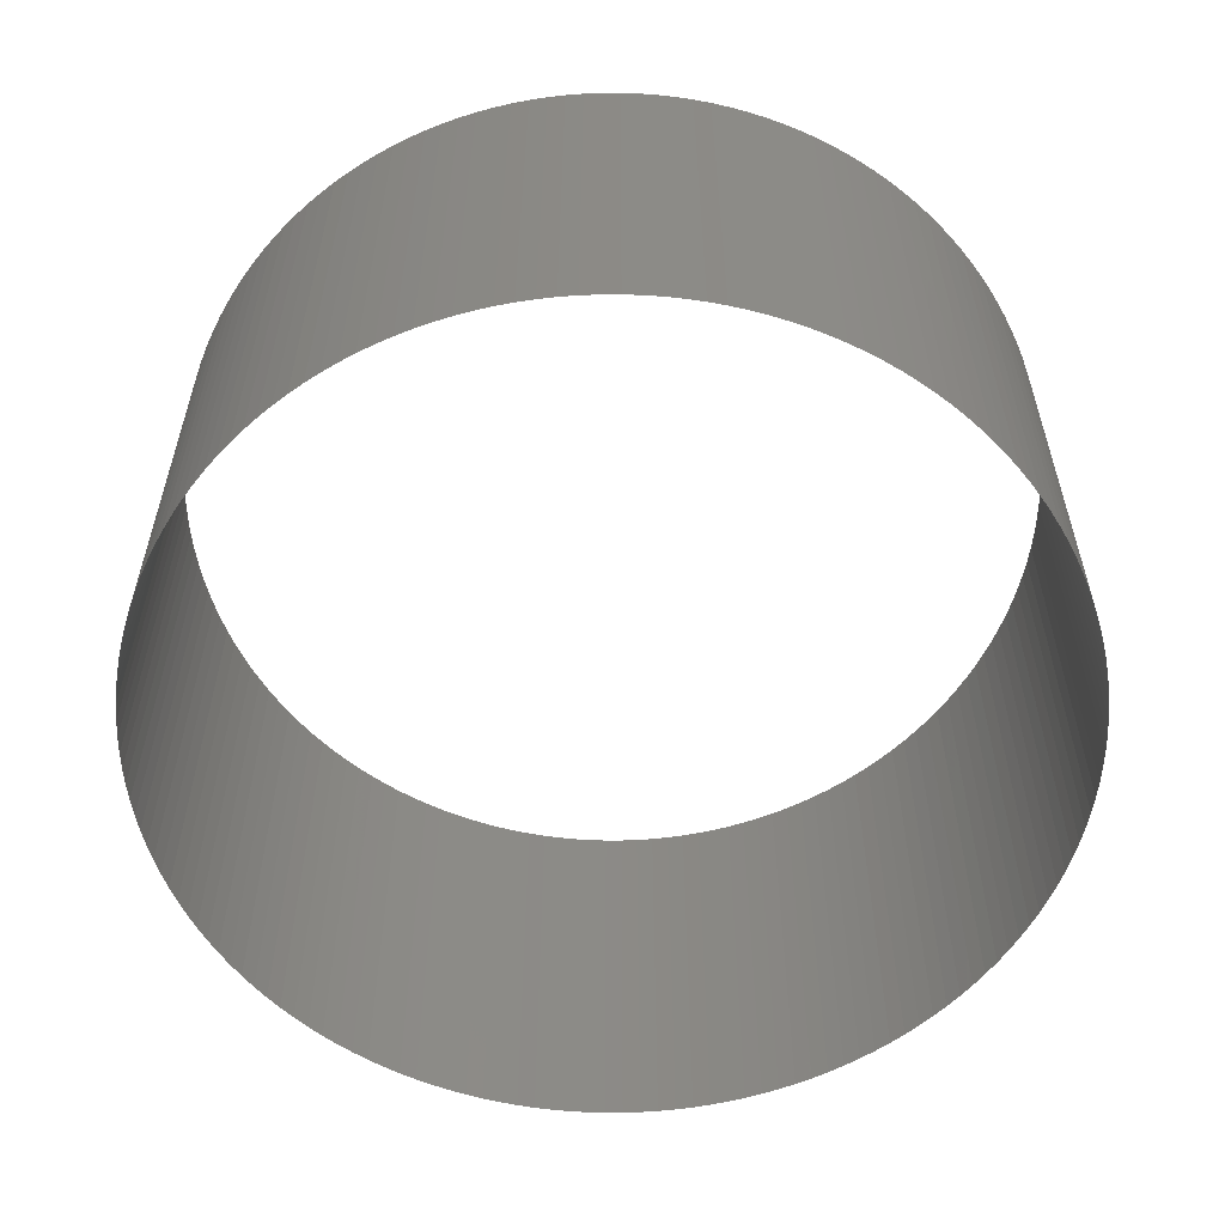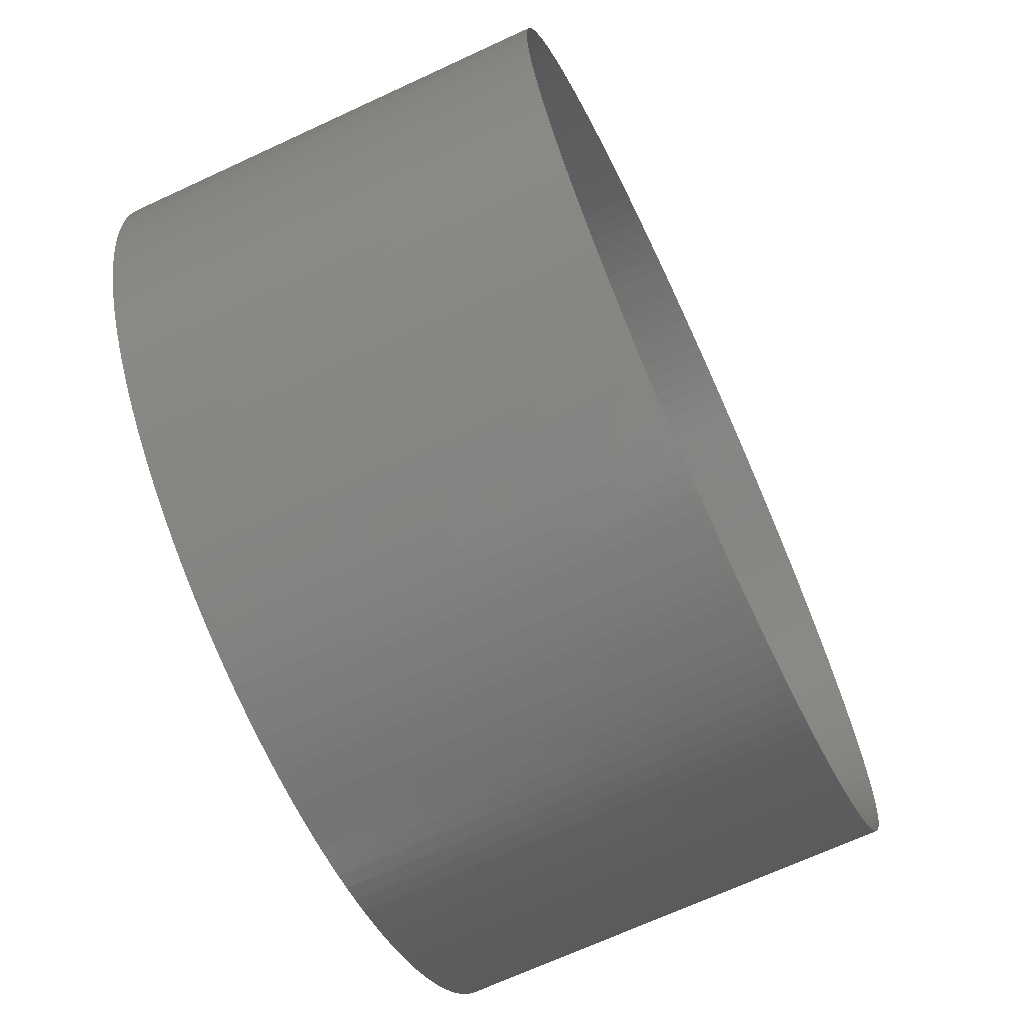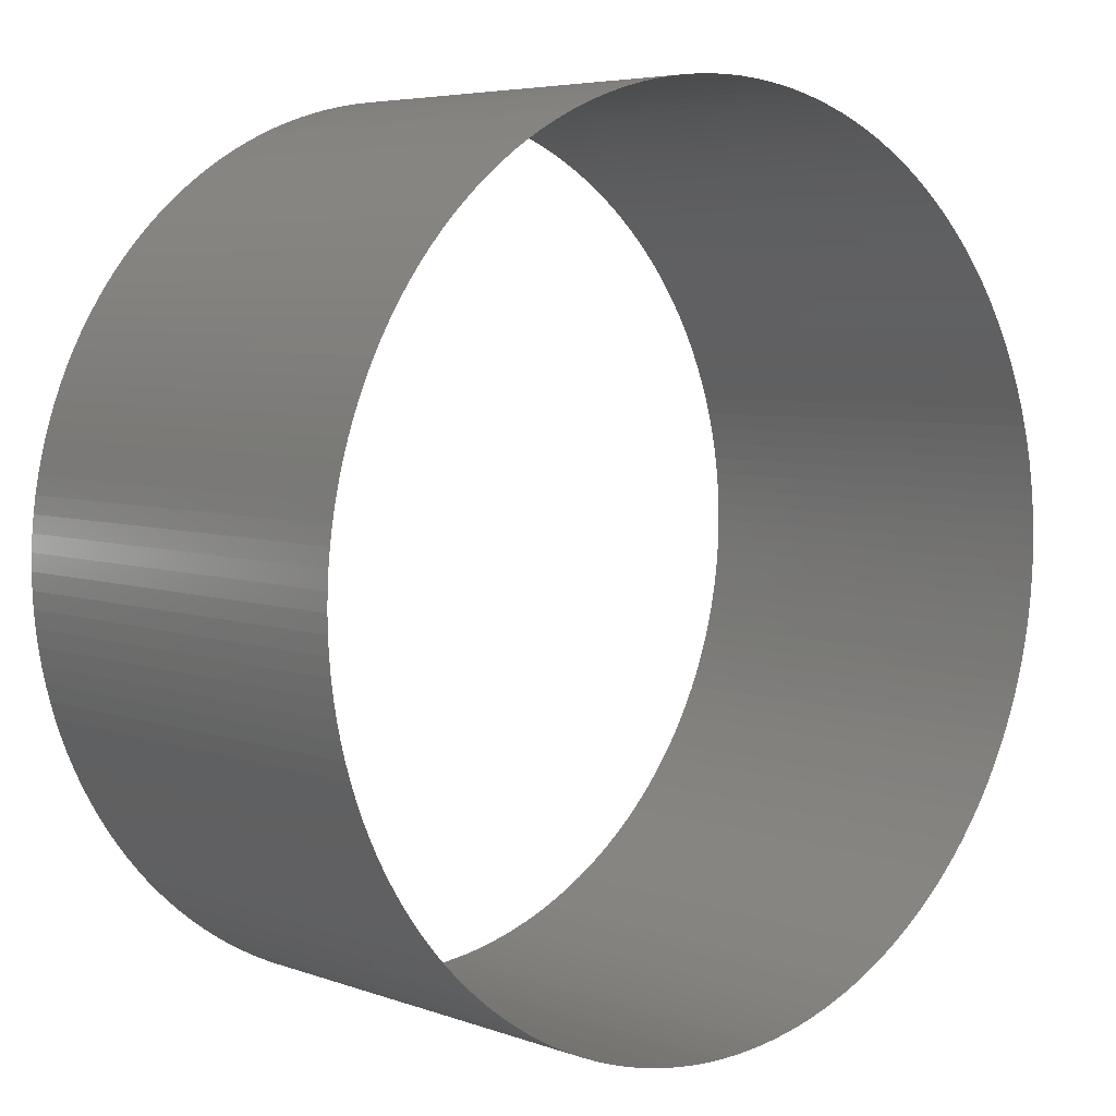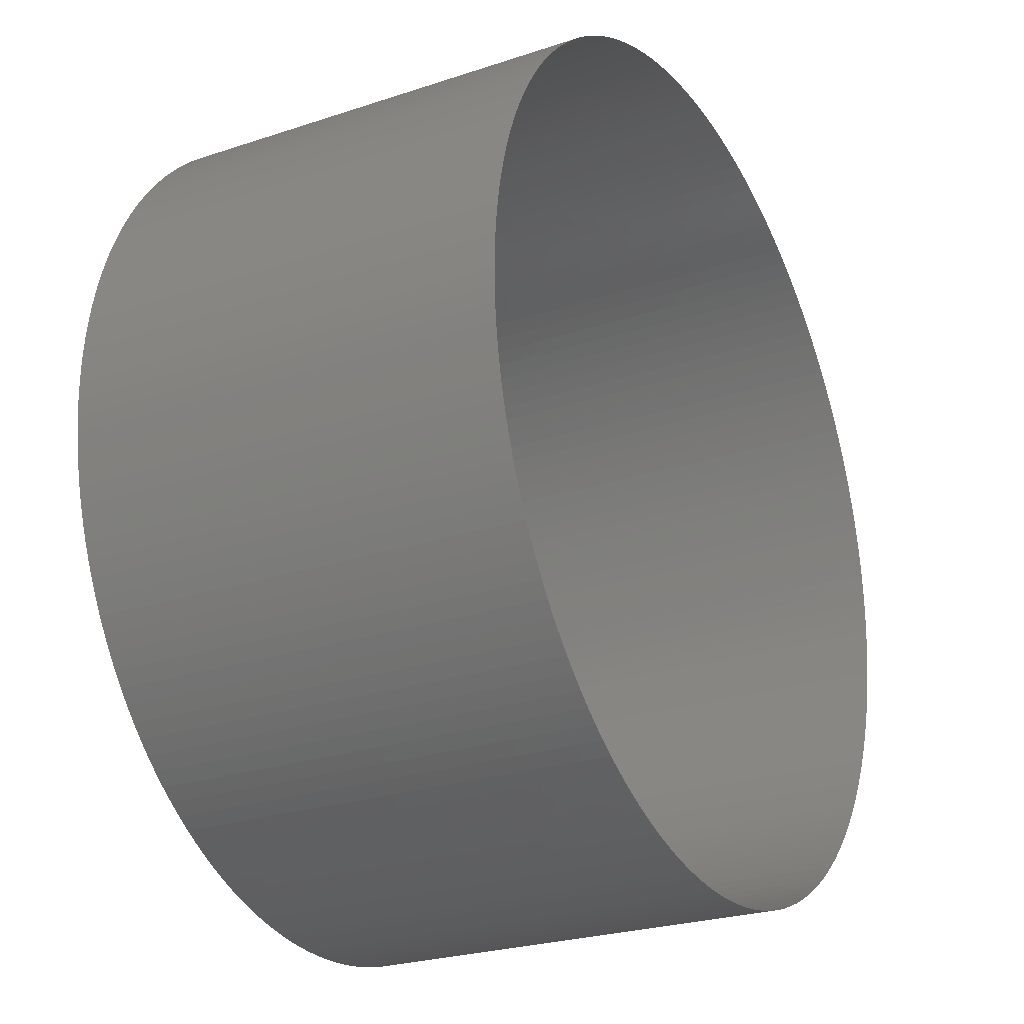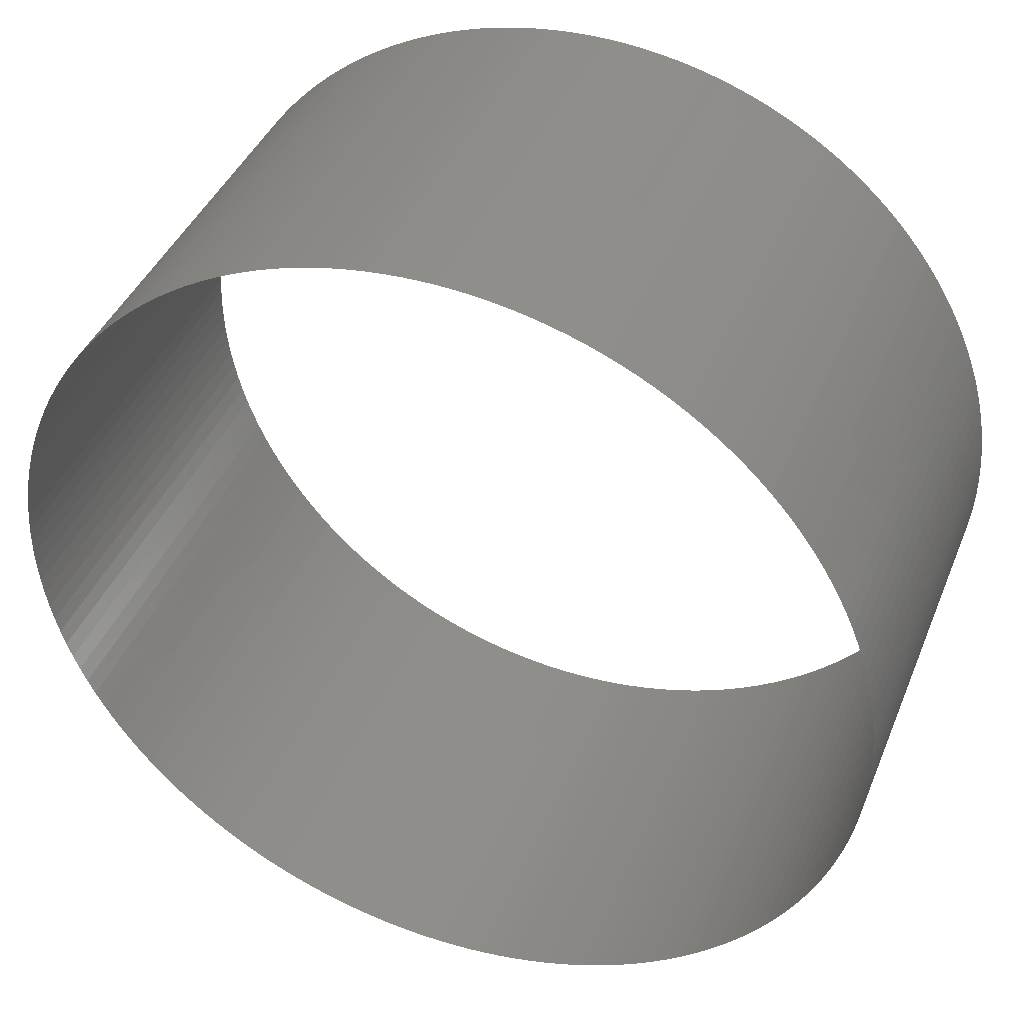
<metadata>
{"format":"stl","ext":"stl","renderer":"f3d","projection":"perspective","resolution":1024,"background":"white","views":[{"elev":-57.8,"azim":19.3,"up":"+Z"},{"elev":-68.9,"azim":-65.1,"up":"+Y"},{"elev":5.4,"azim":-42.0,"up":"+Y"},{"elev":-25.2,"azim":118.3,"up":"+Y"},{"elev":41.0,"azim":-159.0,"up":"+Y"}]}
</metadata>
<code>
# stl→obj: 320 verts, 320 faces
v 0.1859 0.2859 -0.02
v 0.1859 0.2859 0
v 0.1864 0.2853 0
v 0.1864 0.2853 -0.02
v 0.187 0.2848 0
v 0.187 0.2848 -0.02
v 0.1876 0.2843 0
v 0.1876 0.2843 -0.02
v 0.1882 0.2838 0
v 0.1882 0.2838 -0.02
v 0.1889 0.2834 0
v 0.1889 0.2834 -0.02
v 0.1896 0.2829 0
v 0.1896 0.2829 -0.02
v 0.1902 0.2826 0
v 0.1902 0.2826 -0.02
v 0.1909 0.2822 0
v 0.1909 0.2822 -0.02
v 0.1916 0.2818 0
v 0.1916 0.2818 -0.02
v 0.1923 0.2815 0
v 0.1923 0.2815 -0.02
v 0.1931 0.2812 0
v 0.1931 0.2812 -0.02
v 0.1938 0.281 0
v 0.1938 0.281 -0.02
v 0.1946 0.2808 0
v 0.1946 0.2808 -0.02
v 0.1953 0.2806 0
v 0.1953 0.2806 -0.02
v 0.1961 0.2804 0
v 0.1961 0.2804 -0.02
v 0.1969 0.2802 0
v 0.1969 0.2802 -0.02
v 0.1976 0.2801 0
v 0.1976 0.2801 -0.02
v 0.1984 0.2801 0
v 0.1984 0.2801 -0.02
v 0.1992 0.28 0
v 0.1992 0.28 -0.02
v 0.2 0.28 0
v 0.2 0.28 -0.02
v 0.2008 0.28 0
v 0.2008 0.28 -0.02
v 0.2016 0.2801 0
v 0.2016 0.2801 -0.02
v 0.2024 0.2801 0
v 0.2024 0.2801 -0.02
v 0.2031 0.2802 0
v 0.2031 0.2802 -0.02
v 0.2039 0.2804 0
v 0.2039 0.2804 -0.02
v 0.2047 0.2806 0
v 0.2047 0.2806 -0.02
v 0.2054 0.2808 0
v 0.2054 0.2808 -0.02
v 0.2062 0.281 0
v 0.2062 0.281 -0.02
v 0.2069 0.2812 0
v 0.2069 0.2812 -0.02
v 0.2077 0.2815 0
v 0.2077 0.2815 -0.02
v 0.2084 0.2818 0
v 0.2084 0.2818 -0.02
v 0.2091 0.2822 0
v 0.2091 0.2822 -0.02
v 0.2098 0.2826 0
v 0.2098 0.2826 -0.02
v 0.2104 0.2829 0
v 0.2104 0.2829 -0.02
v 0.2111 0.2834 0
v 0.2111 0.2834 -0.02
v 0.2118 0.2838 0
v 0.2118 0.2838 -0.02
v 0.2124 0.2843 0
v 0.2124 0.2843 -0.02
v 0.213 0.2848 0
v 0.213 0.2848 -0.02
v 0.2136 0.2853 0
v 0.2136 0.2853 -0.02
v 0.2141 0.2859 0
v 0.2141 0.2859 -0.02
v 0.2147 0.2864 0
v 0.2147 0.2864 -0.02
v 0.2152 0.287 0
v 0.2152 0.287 -0.02
v 0.2157 0.2876 0
v 0.2157 0.2876 -0.02
v 0.2162 0.2882 0
v 0.2162 0.2882 -0.02
v 0.2166 0.2889 0
v 0.2166 0.2889 -0.02
v 0.2171 0.2896 0
v 0.2171 0.2896 -0.02
v 0.2174 0.2902 0
v 0.2174 0.2902 -0.02
v 0.2178 0.2909 0
v 0.2178 0.2909 -0.02
v 0.2182 0.2916 0
v 0.2182 0.2916 -0.02
v 0.2185 0.2923 0
v 0.2185 0.2923 -0.02
v 0.2188 0.2931 0
v 0.2188 0.2931 -0.02
v 0.219 0.2938 0
v 0.219 0.2938 -0.02
v 0.2192 0.2946 0
v 0.2192 0.2946 -0.02
v 0.2194 0.2953 0
v 0.2194 0.2953 -0.02
v 0.2196 0.2961 0
v 0.2196 0.2961 -0.02
v 0.2198 0.2969 0
v 0.2198 0.2969 -0.02
v 0.2199 0.2976 0
v 0.2199 0.2976 -0.02
v 0.2199 0.2984 0
v 0.2199 0.2984 -0.02
v 0.22 0.2992 0
v 0.22 0.2992 -0.02
v 0.22 0.3 0
v 0.22 0.3 -0.02
v 0.22 0.3008 0
v 0.22 0.3008 -0.02
v 0.2199 0.3016 0
v 0.2199 0.3016 -0.02
v 0.2199 0.3024 0
v 0.2199 0.3024 -0.02
v 0.2198 0.3031 0
v 0.2198 0.3031 -0.02
v 0.2196 0.3039 0
v 0.2196 0.3039 -0.02
v 0.2194 0.3047 0
v 0.2194 0.3047 -0.02
v 0.2192 0.3054 0
v 0.2192 0.3054 -0.02
v 0.219 0.3062 0
v 0.219 0.3062 -0.02
v 0.2188 0.3069 0
v 0.2188 0.3069 -0.02
v 0.2185 0.3077 0
v 0.2185 0.3077 -0.02
v 0.2182 0.3084 0
v 0.2182 0.3084 -0.02
v 0.2178 0.3091 0
v 0.2178 0.3091 -0.02
v 0.2174 0.3098 0
v 0.2174 0.3098 -0.02
v 0.2171 0.3104 0
v 0.2171 0.3104 -0.02
v 0.2166 0.3111 0
v 0.2166 0.3111 -0.02
v 0.2162 0.3118 0
v 0.2162 0.3118 -0.02
v 0.2157 0.3124 0
v 0.2157 0.3124 -0.02
v 0.2152 0.313 0
v 0.2152 0.313 -0.02
v 0.2147 0.3136 0
v 0.2147 0.3136 -0.02
v 0.2141 0.3141 0
v 0.2141 0.3141 -0.02
v 0.1859 0.3141 -0.02
v 0.1864 0.3147 -0.02
v 0.1864 0.3147 0
v 0.1859 0.3141 0
v 0.187 0.3152 -0.02
v 0.187 0.3152 0
v 0.1876 0.3157 -0.02
v 0.1876 0.3157 0
v 0.1882 0.3162 -0.02
v 0.1882 0.3162 0
v 0.1889 0.3166 -0.02
v 0.1889 0.3166 0
v 0.1896 0.3171 -0.02
v 0.1896 0.3171 0
v 0.1902 0.3174 -0.02
v 0.1902 0.3174 0
v 0.1909 0.3178 -0.02
v 0.1909 0.3178 0
v 0.1916 0.3182 -0.02
v 0.1916 0.3182 0
v 0.1923 0.3185 -0.02
v 0.1923 0.3185 0
v 0.1931 0.3188 -0.02
v 0.1931 0.3188 0
v 0.1938 0.319 -0.02
v 0.1938 0.319 0
v 0.1946 0.3192 -0.02
v 0.1946 0.3192 0
v 0.1953 0.3194 -0.02
v 0.1953 0.3194 0
v 0.1961 0.3196 -0.02
v 0.1961 0.3196 0
v 0.1969 0.3198 -0.02
v 0.1969 0.3198 0
v 0.1976 0.3199 -0.02
v 0.1976 0.3199 0
v 0.1984 0.3199 -0.02
v 0.1984 0.3199 0
v 0.1992 0.32 -0.02
v 0.1992 0.32 0
v 0.2 0.32 -0.02
v 0.2 0.32 0
v 0.2008 0.32 -0.02
v 0.2008 0.32 0
v 0.2016 0.3199 -0.02
v 0.2016 0.3199 0
v 0.2024 0.3199 -0.02
v 0.2024 0.3199 0
v 0.2031 0.3198 -0.02
v 0.2031 0.3198 0
v 0.2039 0.3196 -0.02
v 0.2039 0.3196 0
v 0.2047 0.3194 -0.02
v 0.2047 0.3194 0
v 0.2054 0.3192 -0.02
v 0.2054 0.3192 0
v 0.2062 0.319 -0.02
v 0.2062 0.319 0
v 0.2069 0.3188 -0.02
v 0.2069 0.3188 0
v 0.2077 0.3185 -0.02
v 0.2077 0.3185 0
v 0.2084 0.3182 -0.02
v 0.2084 0.3182 0
v 0.2091 0.3178 -0.02
v 0.2091 0.3178 0
v 0.2098 0.3174 -0.02
v 0.2098 0.3174 0
v 0.2104 0.3171 -0.02
v 0.2104 0.3171 0
v 0.2111 0.3166 -0.02
v 0.2111 0.3166 0
v 0.2118 0.3162 -0.02
v 0.2118 0.3162 0
v 0.2124 0.3157 -0.02
v 0.2124 0.3157 0
v 0.213 0.3152 -0.02
v 0.213 0.3152 0
v 0.2136 0.3147 -0.02
v 0.2136 0.3147 0
v 0.1853 0.2864 -0.02
v 0.1853 0.2864 0
v 0.1848 0.287 -0.02
v 0.1848 0.287 0
v 0.1843 0.2876 -0.02
v 0.1843 0.2876 0
v 0.1838 0.2882 -0.02
v 0.1838 0.2882 0
v 0.1834 0.2889 -0.02
v 0.1834 0.2889 0
v 0.1829 0.2896 -0.02
v 0.1829 0.2896 0
v 0.1826 0.2902 -0.02
v 0.1826 0.2902 0
v 0.1822 0.2909 -0.02
v 0.1822 0.2909 0
v 0.1818 0.2916 -0.02
v 0.1818 0.2916 0
v 0.1815 0.2923 -0.02
v 0.1815 0.2923 0
v 0.1812 0.2931 -0.02
v 0.1812 0.2931 0
v 0.181 0.2938 -0.02
v 0.181 0.2938 0
v 0.1808 0.2946 -0.02
v 0.1808 0.2946 0
v 0.1806 0.2953 -0.02
v 0.1806 0.2953 0
v 0.1804 0.2961 -0.02
v 0.1804 0.2961 0
v 0.1802 0.2969 -0.02
v 0.1802 0.2969 0
v 0.1801 0.2976 -0.02
v 0.1801 0.2976 0
v 0.1801 0.2984 -0.02
v 0.1801 0.2984 0
v 0.18 0.2992 -0.02
v 0.18 0.2992 0
v 0.18 0.3 -0.02
v 0.18 0.3 0
v 0.18 0.3008 -0.02
v 0.18 0.3008 0
v 0.1801 0.3016 -0.02
v 0.1801 0.3016 0
v 0.1801 0.3024 -0.02
v 0.1801 0.3024 0
v 0.1802 0.3031 -0.02
v 0.1802 0.3031 0
v 0.1804 0.3039 -0.02
v 0.1804 0.3039 0
v 0.1806 0.3047 -0.02
v 0.1806 0.3047 0
v 0.1808 0.3054 -0.02
v 0.1808 0.3054 0
v 0.181 0.3062 -0.02
v 0.181 0.3062 0
v 0.1812 0.3069 -0.02
v 0.1812 0.3069 0
v 0.1815 0.3077 -0.02
v 0.1815 0.3077 0
v 0.1818 0.3084 -0.02
v 0.1818 0.3084 0
v 0.1822 0.3091 -0.02
v 0.1822 0.3091 0
v 0.1826 0.3098 -0.02
v 0.1826 0.3098 0
v 0.1829 0.3104 -0.02
v 0.1829 0.3104 0
v 0.1834 0.3111 -0.02
v 0.1834 0.3111 0
v 0.1838 0.3118 -0.02
v 0.1838 0.3118 0
v 0.1843 0.3124 -0.02
v 0.1843 0.3124 0
v 0.1848 0.313 -0.02
v 0.1848 0.313 0
v 0.1853 0.3136 -0.02
v 0.1853 0.3136 0
f 1 2 3
f 1 3 4
f 4 3 5
f 4 5 6
f 6 5 7
f 6 7 8
f 8 7 9
f 8 9 10
f 10 9 11
f 10 11 12
f 12 11 13
f 12 13 14
f 14 13 15
f 14 15 16
f 16 15 17
f 16 17 18
f 18 17 19
f 18 19 20
f 20 19 21
f 20 21 22
f 22 21 23
f 22 23 24
f 24 23 25
f 24 25 26
f 26 25 27
f 26 27 28
f 28 27 29
f 28 29 30
f 30 29 31
f 30 31 32
f 32 31 33
f 32 33 34
f 34 33 35
f 34 35 36
f 36 35 37
f 36 37 38
f 38 37 39
f 38 39 40
f 40 39 41
f 40 41 42
f 42 41 43
f 42 43 44
f 44 43 45
f 44 45 46
f 46 45 47
f 46 47 48
f 48 47 49
f 48 49 50
f 50 49 51
f 50 51 52
f 52 51 53
f 52 53 54
f 54 53 55
f 54 55 56
f 56 55 57
f 56 57 58
f 58 57 59
f 58 59 60
f 60 59 61
f 60 61 62
f 62 61 63
f 62 63 64
f 64 63 65
f 64 65 66
f 66 65 67
f 66 67 68
f 68 67 69
f 68 69 70
f 70 69 71
f 70 71 72
f 72 71 73
f 72 73 74
f 74 73 75
f 74 75 76
f 76 75 77
f 76 77 78
f 78 77 79
f 78 79 80
f 80 79 81
f 80 81 82
f 82 81 83
f 82 83 84
f 84 83 85
f 84 85 86
f 86 85 87
f 86 87 88
f 88 87 89
f 88 89 90
f 90 89 91
f 90 91 92
f 92 91 93
f 92 93 94
f 94 93 95
f 94 95 96
f 96 95 97
f 96 97 98
f 98 97 99
f 98 99 100
f 100 99 101
f 100 101 102
f 102 101 103
f 102 103 104
f 104 103 105
f 104 105 106
f 106 105 107
f 106 107 108
f 108 107 109
f 108 109 110
f 110 109 111
f 110 111 112
f 112 111 113
f 112 113 114
f 114 113 115
f 114 115 116
f 116 115 117
f 116 117 118
f 118 117 119
f 118 119 120
f 120 119 121
f 120 121 122
f 122 121 123
f 122 123 124
f 124 123 125
f 124 125 126
f 126 125 127
f 126 127 128
f 128 127 129
f 128 129 130
f 130 129 131
f 130 131 132
f 132 131 133
f 132 133 134
f 134 133 135
f 134 135 136
f 136 135 137
f 136 137 138
f 138 137 139
f 138 139 140
f 140 139 141
f 140 141 142
f 142 141 143
f 142 143 144
f 144 143 145
f 144 145 146
f 146 145 147
f 146 147 148
f 148 147 149
f 148 149 150
f 150 149 151
f 150 151 152
f 152 151 153
f 152 153 154
f 154 153 155
f 154 155 156
f 156 155 157
f 156 157 158
f 158 157 159
f 158 159 160
f 160 159 161
f 160 161 162
f 163 164 165
f 163 165 166
f 164 167 168
f 164 168 165
f 167 169 170
f 167 170 168
f 169 171 172
f 169 172 170
f 171 173 174
f 171 174 172
f 173 175 176
f 173 176 174
f 175 177 178
f 175 178 176
f 177 179 180
f 177 180 178
f 179 181 182
f 179 182 180
f 181 183 184
f 181 184 182
f 183 185 186
f 183 186 184
f 185 187 188
f 185 188 186
f 187 189 190
f 187 190 188
f 189 191 192
f 189 192 190
f 191 193 194
f 191 194 192
f 193 195 196
f 193 196 194
f 195 197 198
f 195 198 196
f 197 199 200
f 197 200 198
f 199 201 202
f 199 202 200
f 201 203 204
f 201 204 202
f 203 205 206
f 203 206 204
f 205 207 208
f 205 208 206
f 207 209 210
f 207 210 208
f 209 211 212
f 209 212 210
f 211 213 214
f 211 214 212
f 213 215 216
f 213 216 214
f 215 217 218
f 215 218 216
f 217 219 220
f 217 220 218
f 219 221 222
f 219 222 220
f 221 223 224
f 221 224 222
f 223 225 226
f 223 226 224
f 225 227 228
f 225 228 226
f 227 229 230
f 227 230 228
f 229 231 232
f 229 232 230
f 231 233 234
f 231 234 232
f 233 235 236
f 233 236 234
f 235 237 238
f 235 238 236
f 237 239 240
f 237 240 238
f 239 241 242
f 239 242 240
f 241 162 161
f 241 161 242
f 1 243 244
f 1 244 2
f 243 245 246
f 243 246 244
f 245 247 248
f 245 248 246
f 247 249 250
f 247 250 248
f 249 251 252
f 249 252 250
f 251 253 254
f 251 254 252
f 253 255 256
f 253 256 254
f 255 257 258
f 255 258 256
f 257 259 260
f 257 260 258
f 259 261 262
f 259 262 260
f 261 263 264
f 261 264 262
f 263 265 266
f 263 266 264
f 265 267 268
f 265 268 266
f 267 269 270
f 267 270 268
f 269 271 272
f 269 272 270
f 271 273 274
f 271 274 272
f 273 275 276
f 273 276 274
f 275 277 278
f 275 278 276
f 277 279 280
f 277 280 278
f 279 281 282
f 279 282 280
f 281 283 284
f 281 284 282
f 283 285 286
f 283 286 284
f 285 287 288
f 285 288 286
f 287 289 290
f 287 290 288
f 289 291 292
f 289 292 290
f 291 293 294
f 291 294 292
f 293 295 296
f 293 296 294
f 295 297 298
f 295 298 296
f 297 299 300
f 297 300 298
f 299 301 302
f 299 302 300
f 301 303 304
f 301 304 302
f 303 305 306
f 303 306 304
f 305 307 308
f 305 308 306
f 307 309 310
f 307 310 308
f 309 311 312
f 309 312 310
f 311 313 314
f 311 314 312
f 313 315 316
f 313 316 314
f 315 317 318
f 315 318 316
f 317 319 320
f 317 320 318
f 319 163 166
f 319 166 320

</code>
